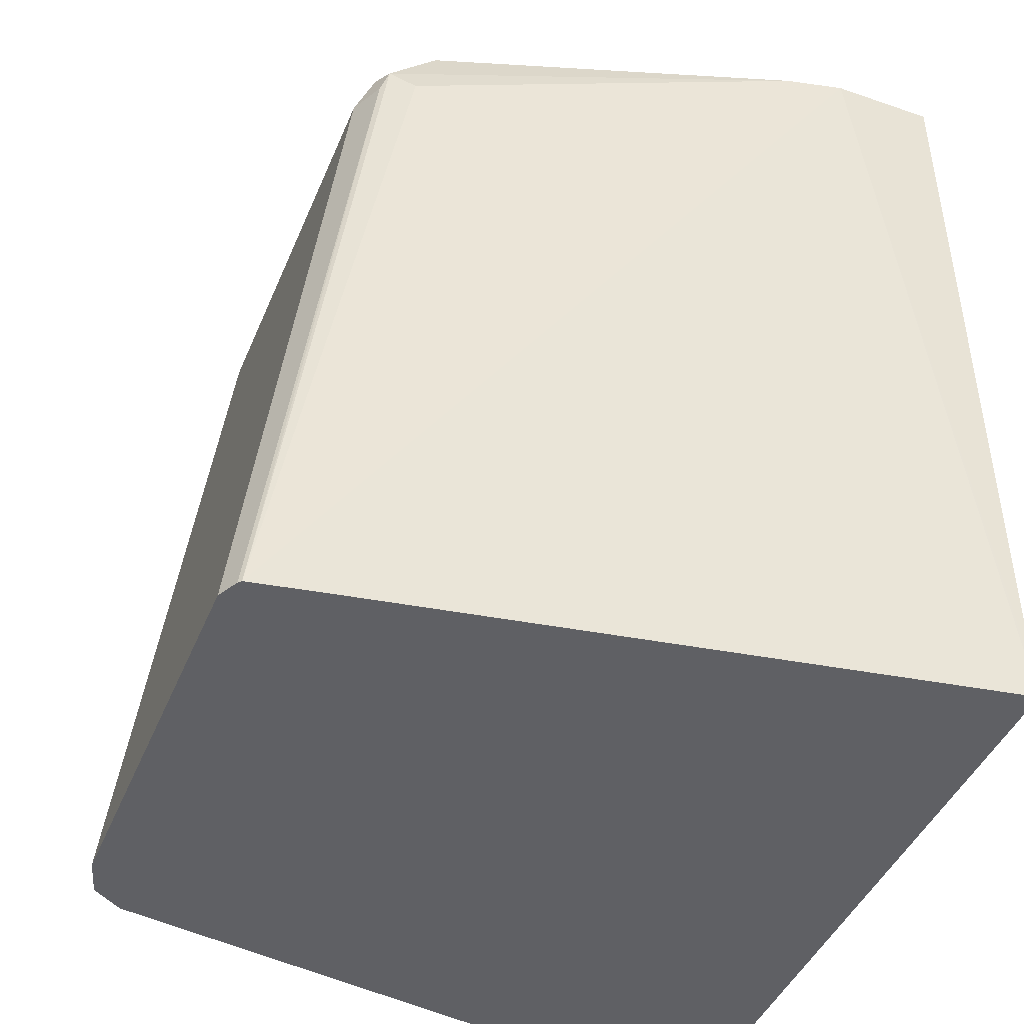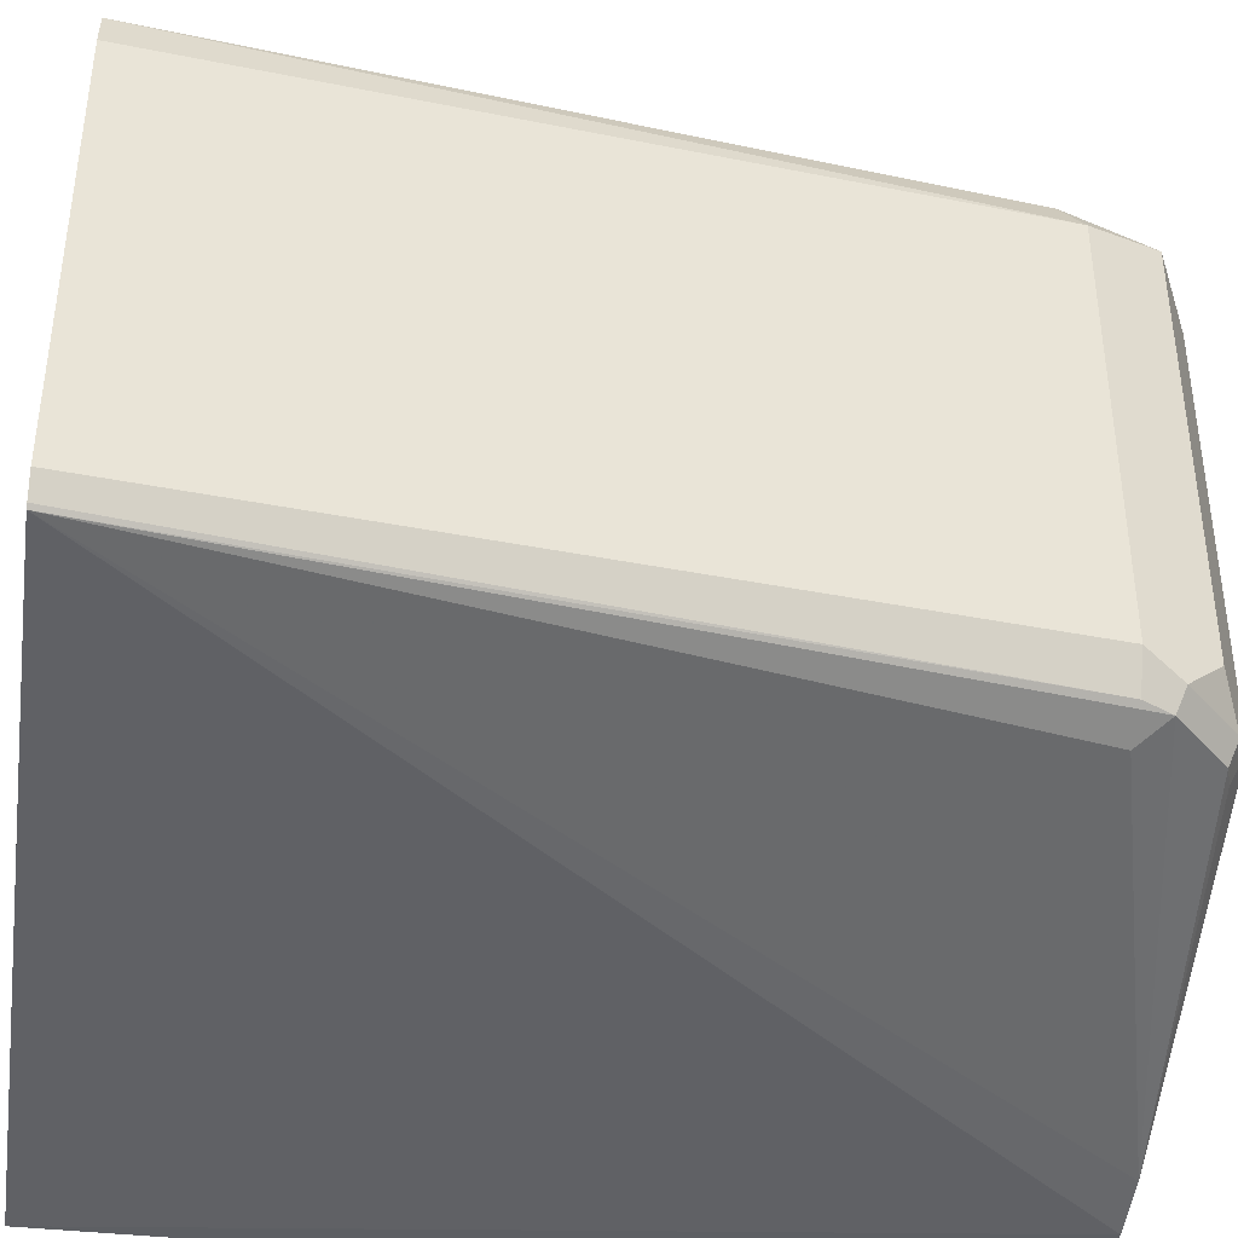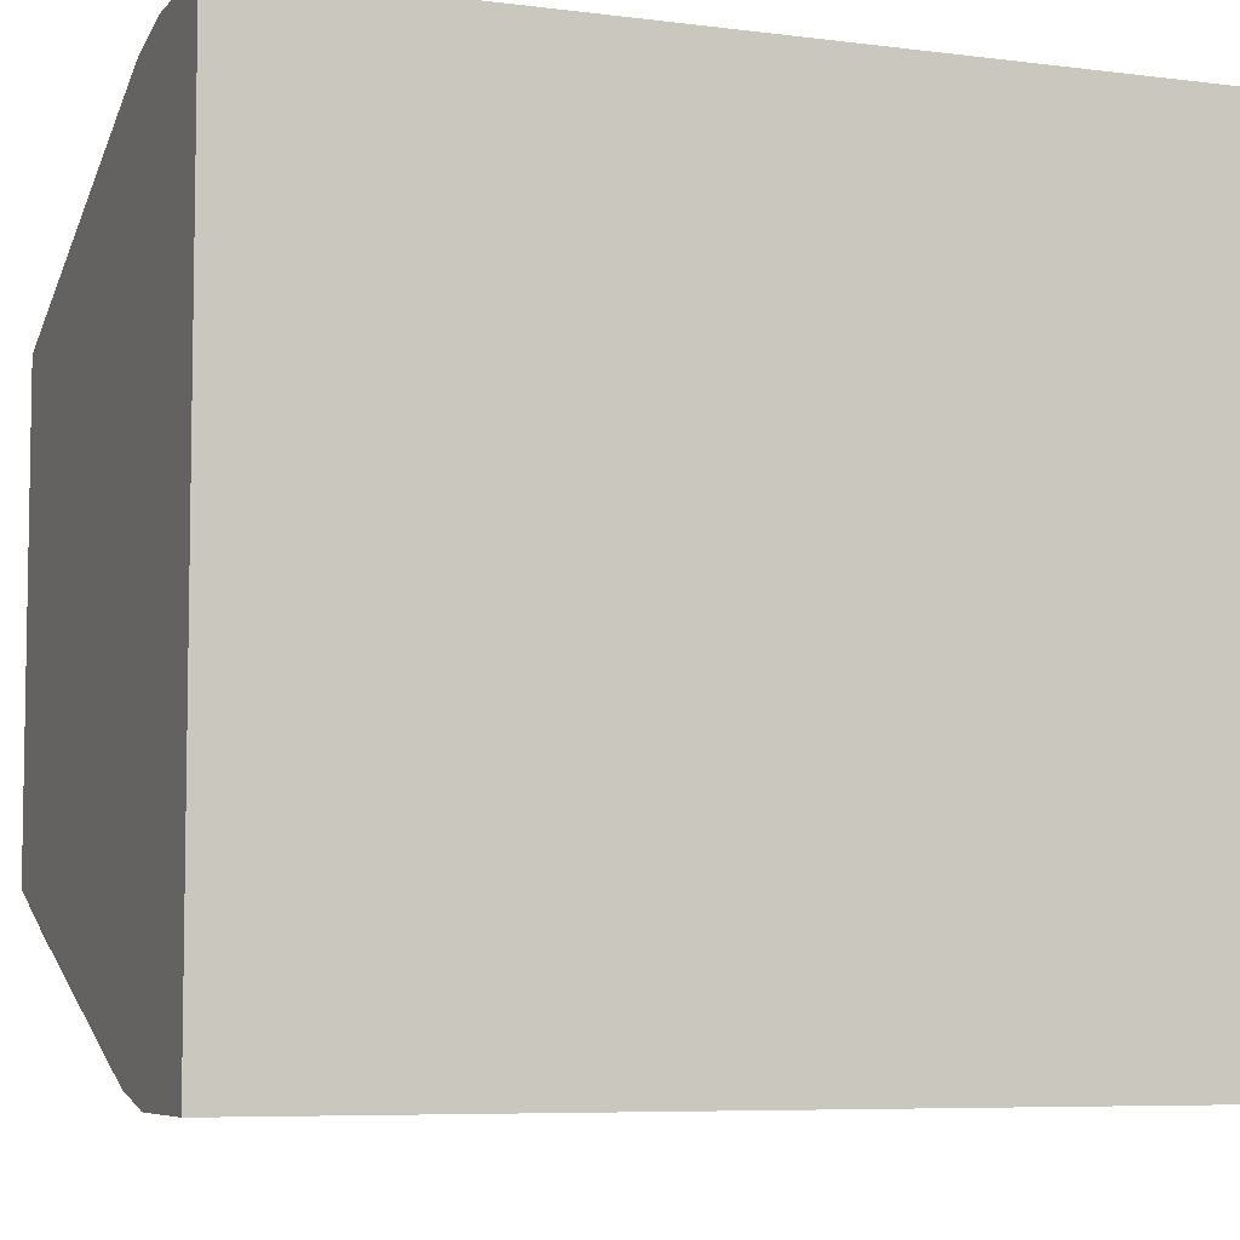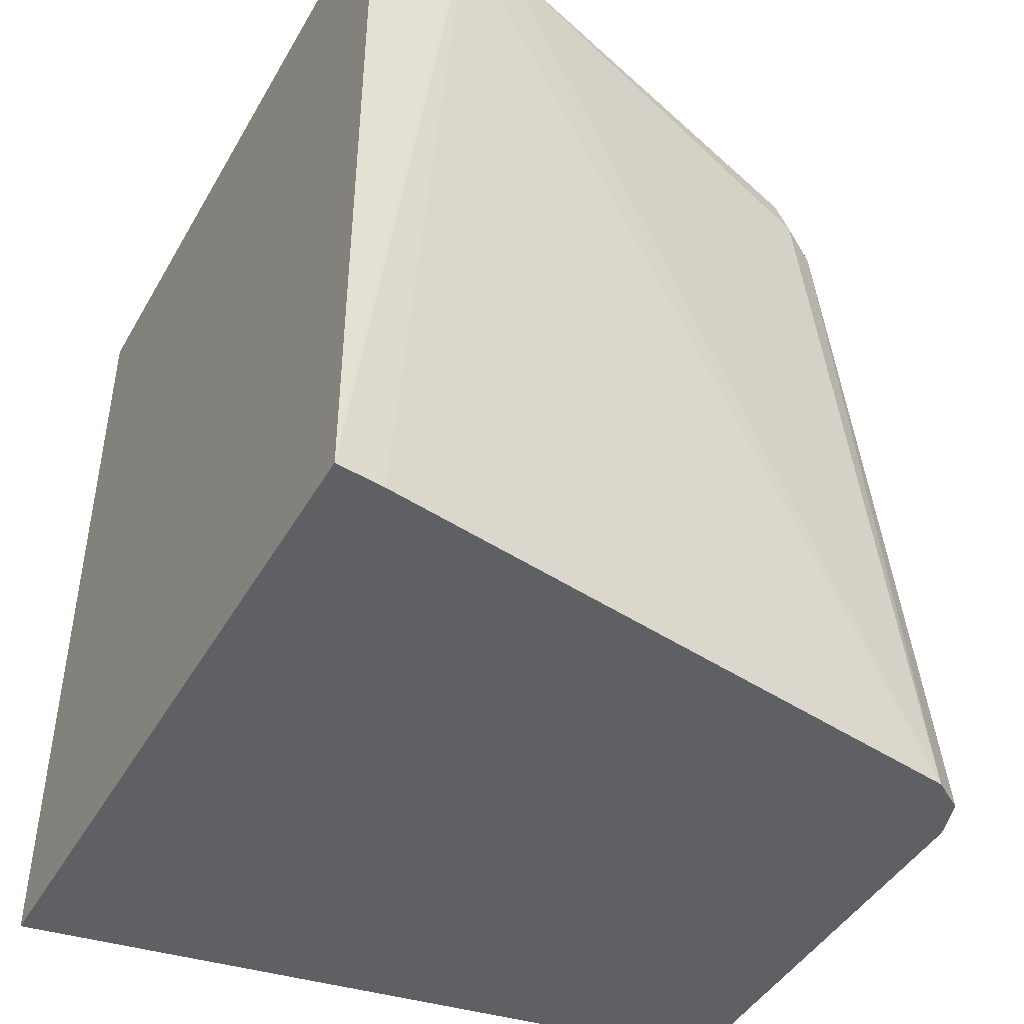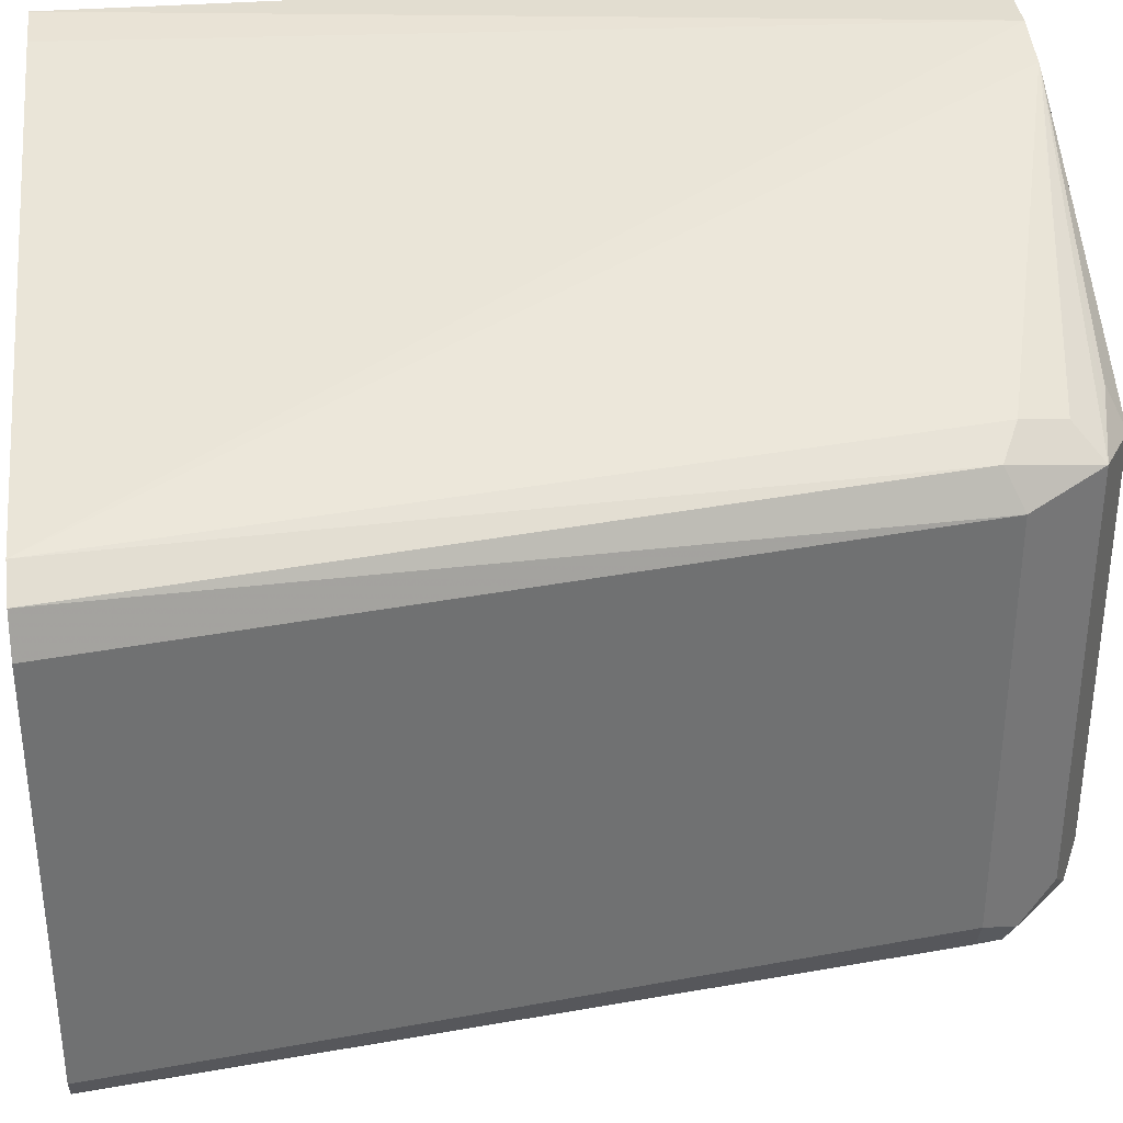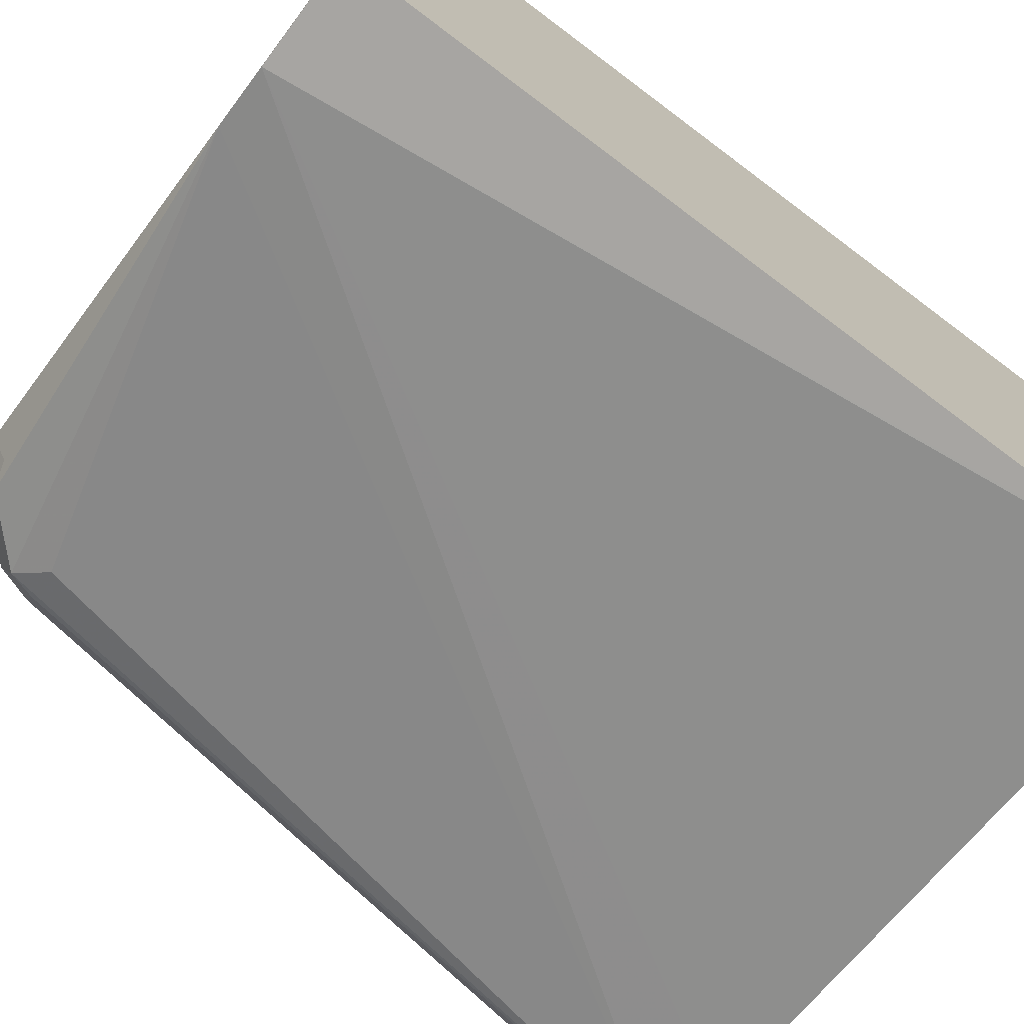
<metadata>
{"format":"obj","ext":"obj","renderer":"f3d","projection":"perspective","resolution":1024,"background":"white","views":[{"elev":-44.2,"azim":-21.9,"up":"+Z"},{"elev":-40.1,"azim":-98.0,"up":"+Y"},{"elev":-6.5,"azim":68.8,"up":"+Y"},{"elev":-44.6,"azim":151.7,"up":"+Z"},{"elev":35.3,"azim":-95.9,"up":"+Y"},{"elev":-73.9,"azim":53.1,"up":"+Y"}]}
</metadata>
<code>
v 0.1151 0.0619 -0.1681
v 0.1151 0.0619 -0.172
v 0.09714 0.06184 -0.02647
v 0.1151 0.06184 -0.02647
v 0.1151 -0.06195 -0.172
v 0.1069 0.0609 -0.172
v 0.08733 0.05989 -0.02647
v 0.0009451 0.04323 -0.172
v 0.1151 -0.05346 -0.02647
v 0.1151 -0.06195 -0.1681
v 0.09714 -0.06184 -0.02647
v 0.008838 -0.04416 -0.172
v 0.01767 0.04416 -0.04418
v 0.01915 0.0427 -0.03681
v 0.08586 0.05942 -0.02647
v -0.004365 0.0397 -0.172
v 0.01179 0.04122 -0.04713
v 0.1151 -0.06184 -0.02647
v 0.1151 -0.06184 -0.02651
v 0.08711 -0.05962 -0.02647
v -0.00415 -0.0419 -0.172
v 0.01325 0.03975 -0.03976
v 0.01473 0.03828 -0.0324
v 0.02651 0.03534 -0.02651
v 0.07944 0.05307 -0.02647
v 0.02209 0.03975 -0.03093
v 0.02946 0.04122 -0.02946
v -0.006496 0.033 -0.172
v 0.008838 0.03534 -0.04418
v 0.07944 -0.053 -0.02647
v 0.02651 -0.03534 -0.02651
v 0.02651 -0.04122 -0.02946
v 0.02209 -0.04196 -0.03093
v 0.01325 -0.04196 -0.03976
v 0.01767 -0.04416 -0.04418
v -0.004674 -0.0413 -0.172
v 0.01179 -0.04122 -0.04418
v 0.01473 -0.03239 -0.0324
v -0.006496 -0.03768 -0.172
v 0.008838 -0.03534 -0.04418
v 0.02062 -0.03828 -0.02946
v 0.01179 -0.03828 -0.0383
v -0.005888 -0.03889 -0.172
f 23 24 26
f 20 33 34
f 22 29 23
f 21 37 36
f 21 34 37
f 21 35 34
f 20 35 21
f 20 34 35
f 16 29 17
f 20 31 32
f 20 30 31
f 17 29 22
f 16 28 29
f 15 27 24
f 15 26 27
f 15 23 26
f 15 24 25
f 20 32 33
f 23 29 40
f 33 41 42
f 23 31 24
f 14 23 15
f 39 43 40
f 38 42 41
f 38 40 42
f 37 40 43
f 36 37 43
f 34 40 37
f 34 42 40
f 33 42 34
f 31 38 41
f 31 33 32
f 31 41 33
f 28 40 29
f 28 39 40
f 24 30 25
f 24 31 30
f 24 27 26
f 23 40 38
f 13 23 14
f 23 38 31
f 13 17 22
f 2 6 3
f 2 8 6
f 2 16 8
f 2 28 16
f 2 39 28
f 2 43 39
f 2 36 43
f 2 21 36
f 2 5 12
f 1 5 2
f 1 10 5
f 1 19 10
f 1 9 19
f 1 4 9
f 1 3 4
f 1 2 3
f 13 22 23
f 3 7 15
f 3 15 25
f 2 12 21
f 3 30 20
f 11 21 12
f 3 25 30
f 11 20 21
f 10 18 11
f 10 19 18
f 9 18 19
f 8 16 17
f 7 8 13
f 7 14 15
f 8 17 13
f 7 13 14
f 5 11 12
f 5 10 11
f 3 8 7
f 3 6 8
f 3 9 4
f 3 18 9
f 3 11 18
f 3 20 11

</code>
